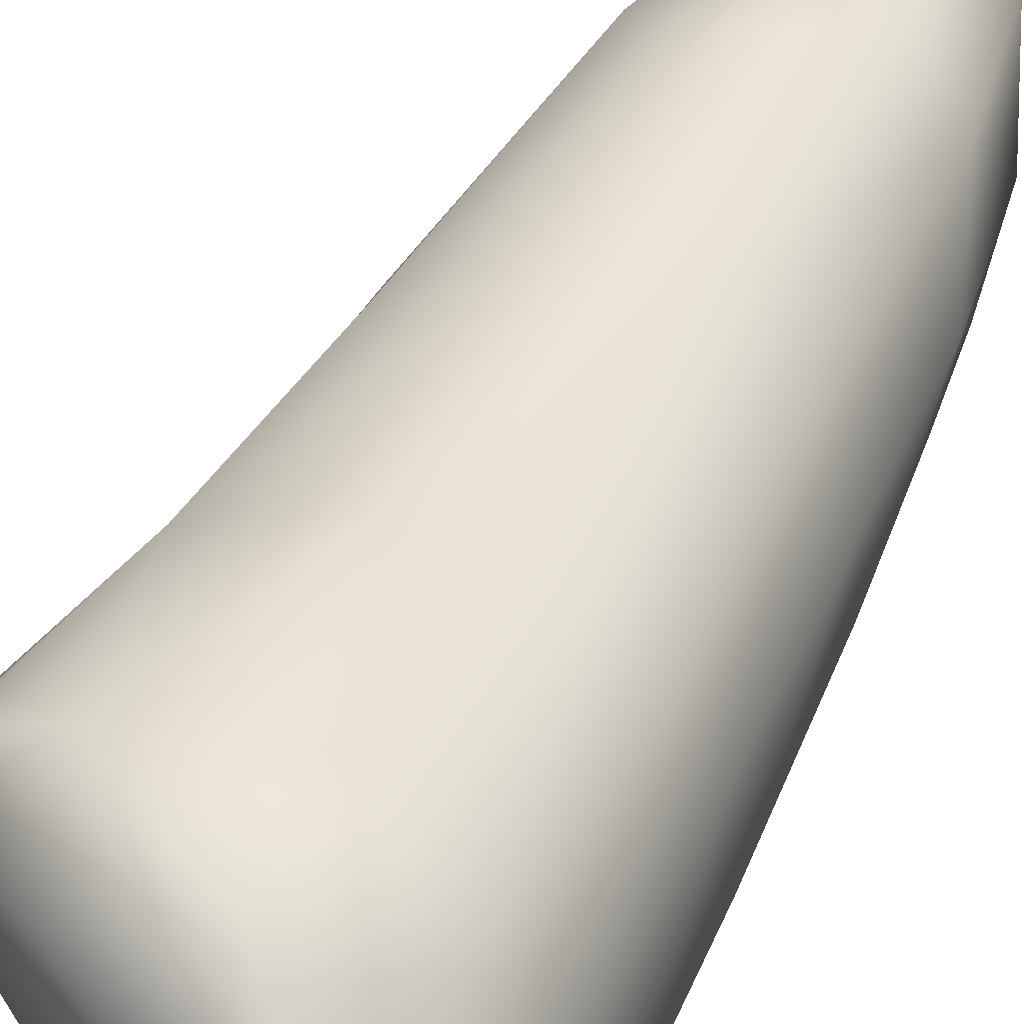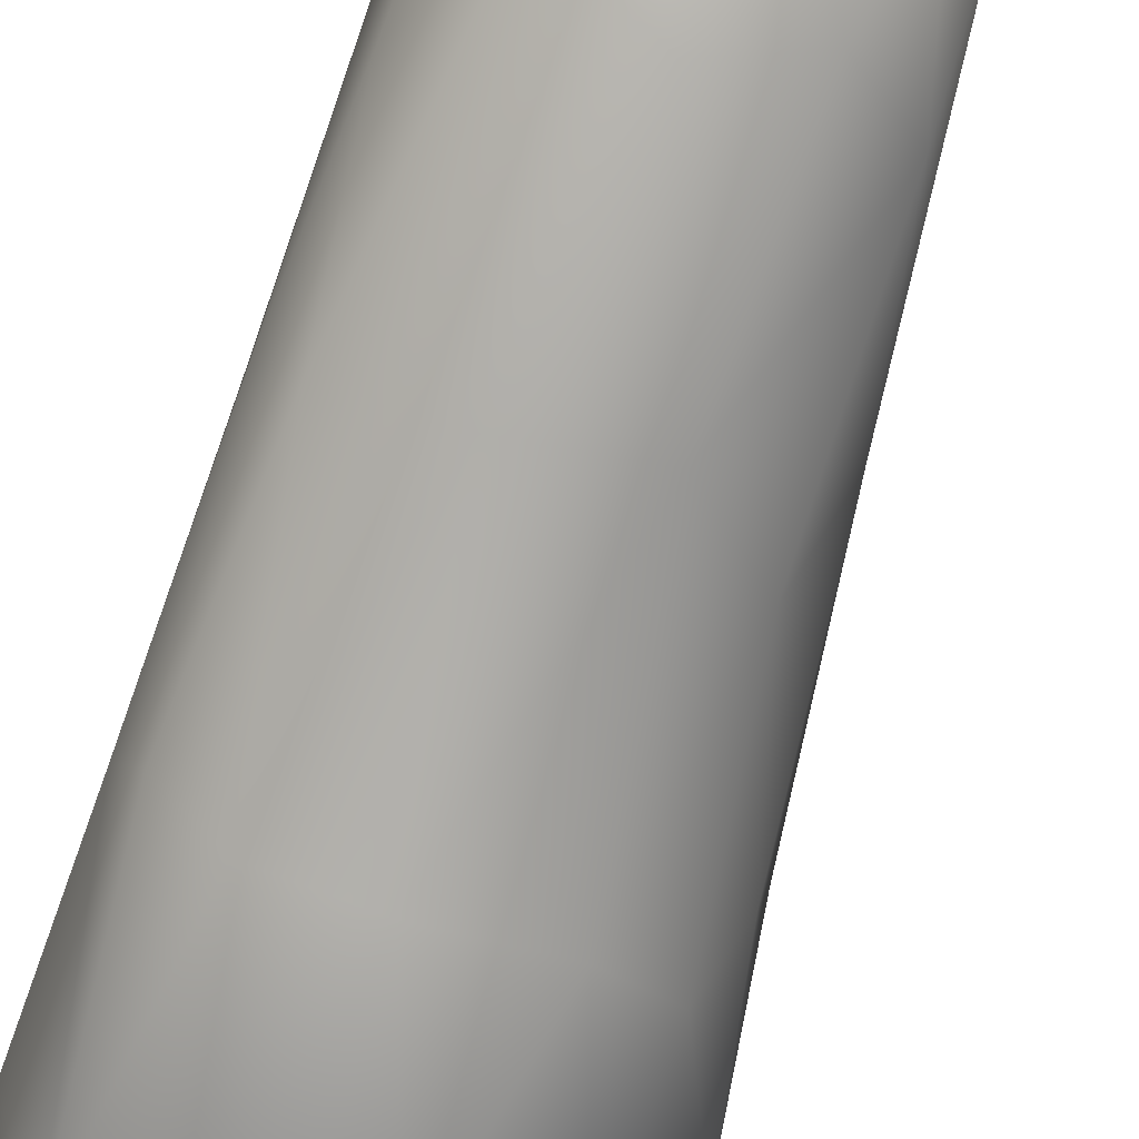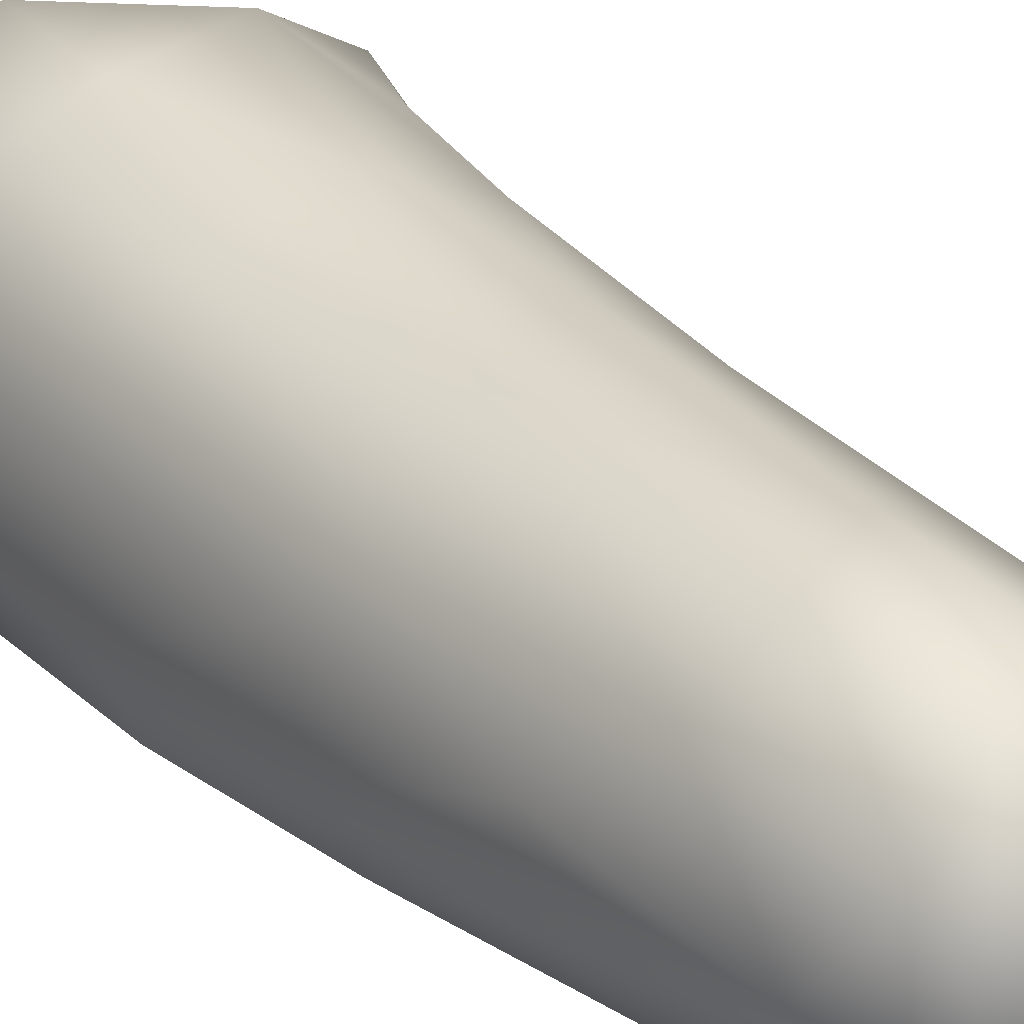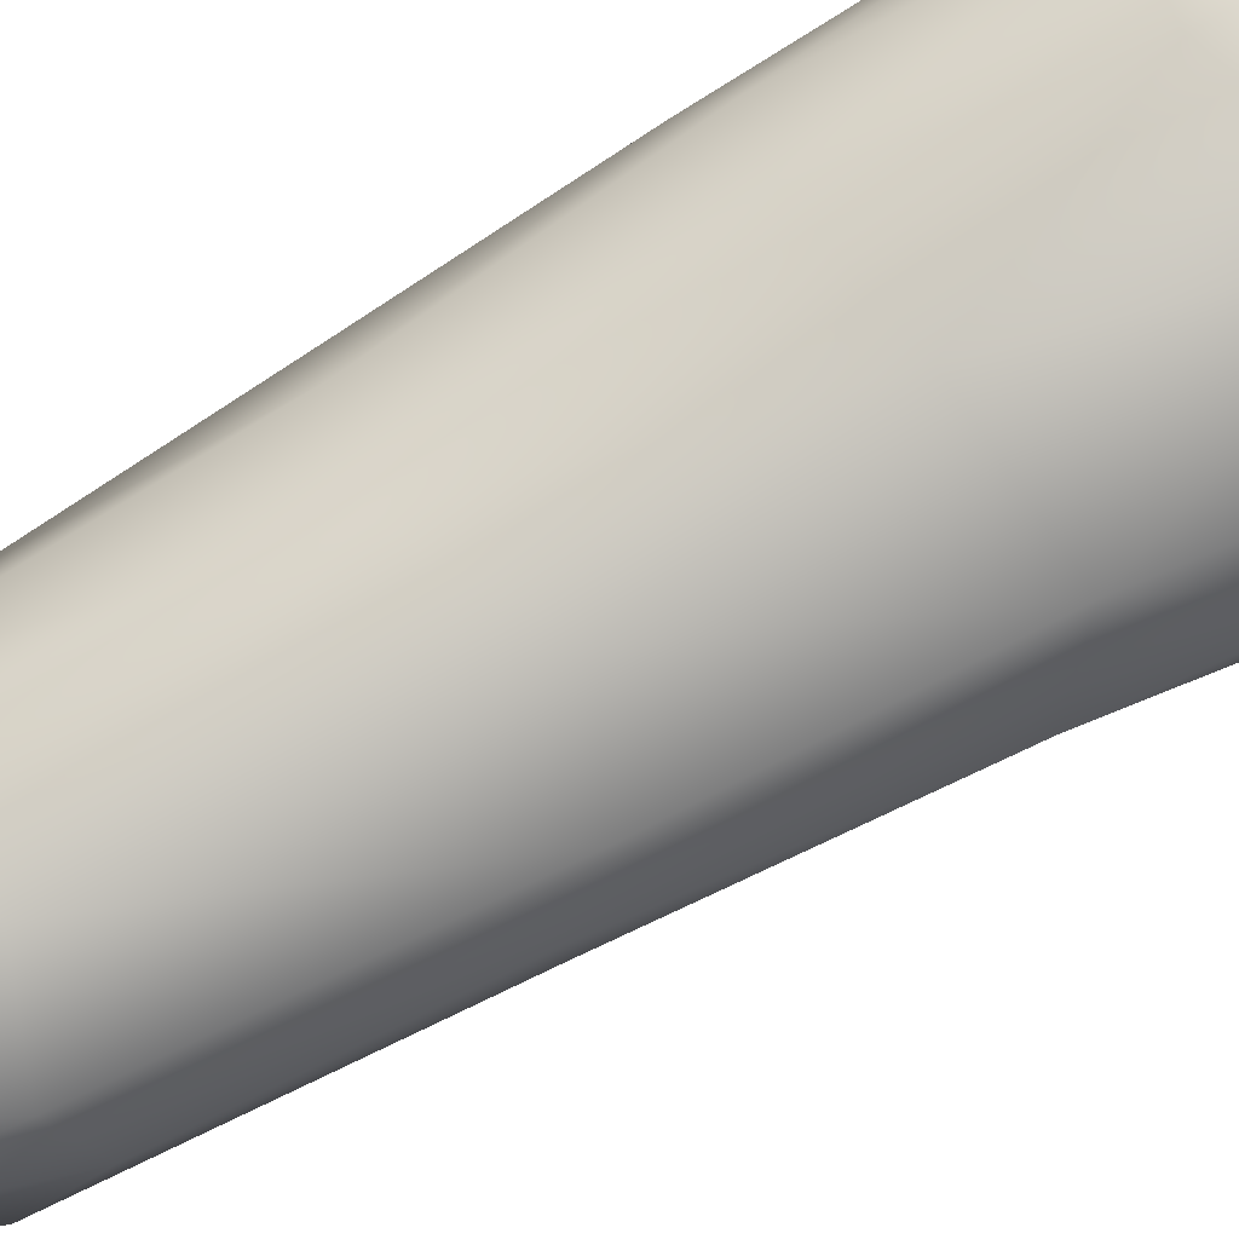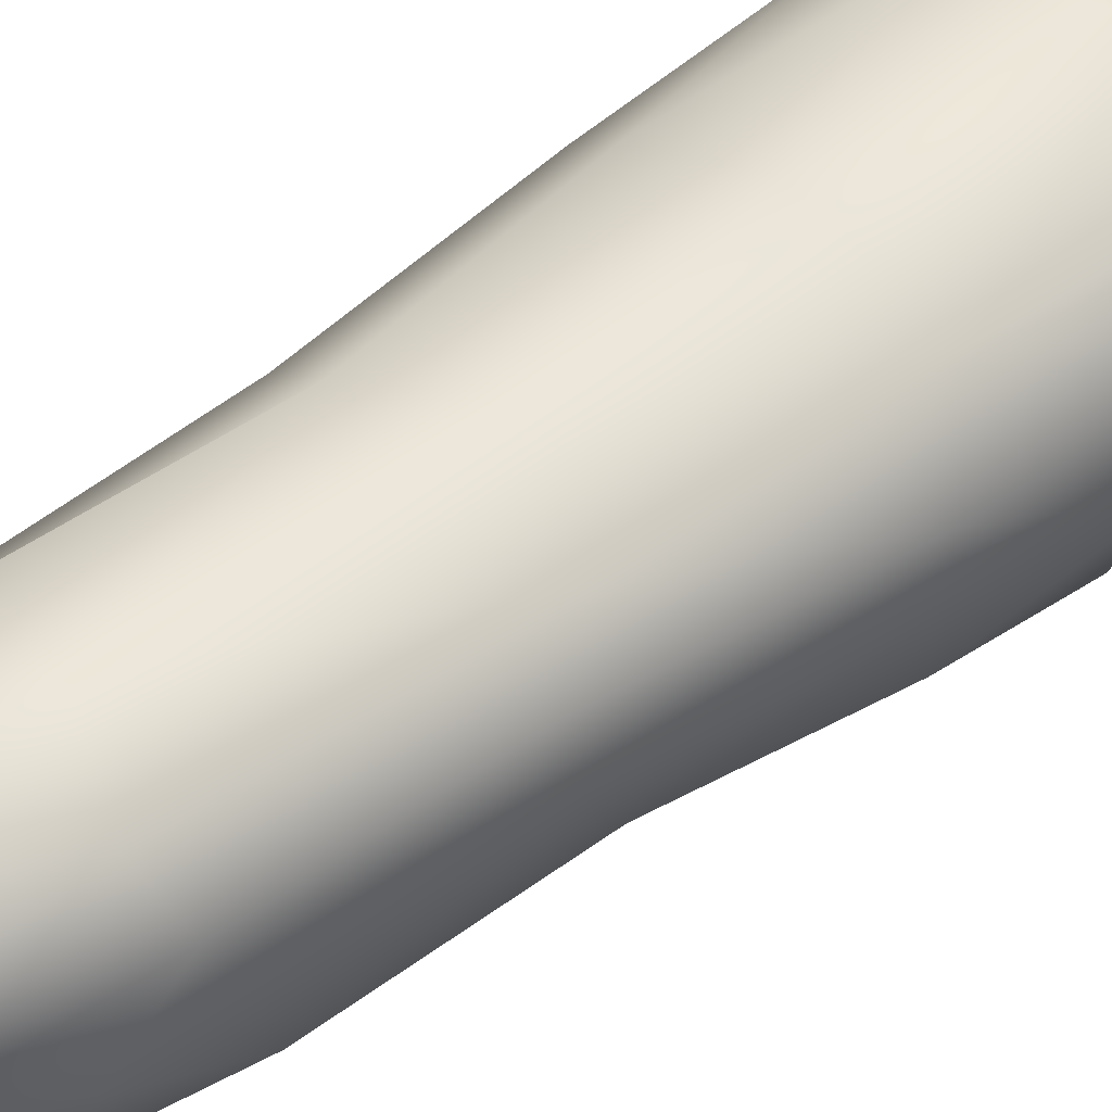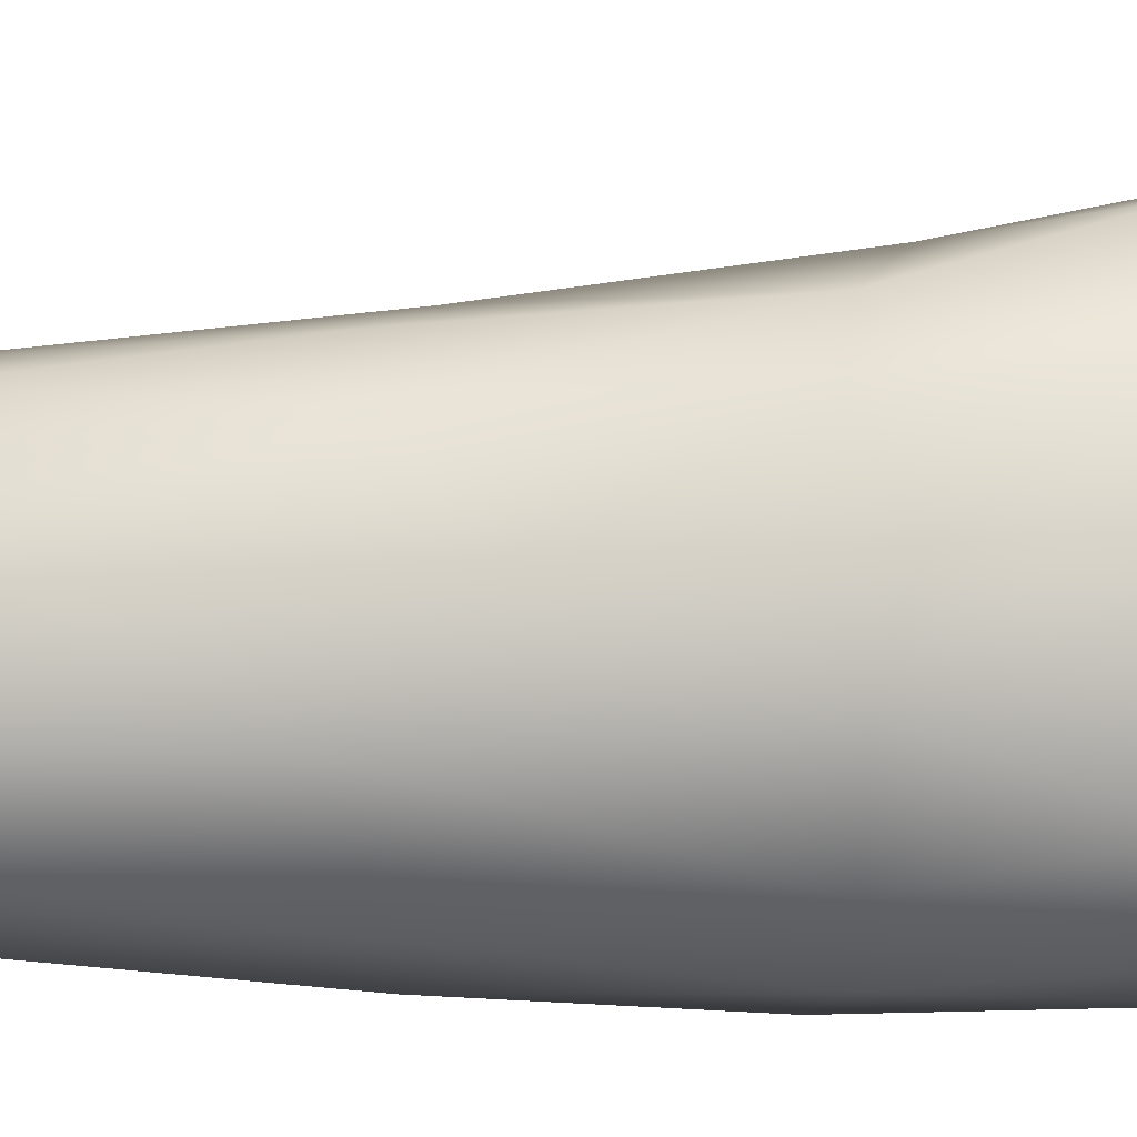
<metadata>
{"format":"obj","ext":"obj","renderer":"f3d","projection":"perspective","resolution":1024,"background":"white","views":[{"elev":47.9,"azim":21.4,"up":"+Y"},{"elev":-75.7,"azim":160.4,"up":"+Y"},{"elev":22.8,"azim":142.7,"up":"+Y"},{"elev":77.9,"azim":-122.6,"up":"+Y"},{"elev":41.0,"azim":-135.1,"up":"+Y"},{"elev":-47.9,"azim":-92.4,"up":"+Y"}]}
</metadata>
<code>
v 0.1409 -0.02268 0.03862
v 0.1068 0.07239 0.03297
v 0.1031 -0.04545 0.01475
v 0.05687 0.08278 0.003441
v 0.1611 0.02356 0.04462
v 0.1639 -0.01446 0.02518
v 0.1427 0.06409 0.03554
v 0.06535 -0.05231 -0.01205
v 0.00922 0.06614 -0.02152
v 0.02936 -0.04662 -0.06198
v 0.004075 0.0009661 -0.07512
v 0.06875 -0.002981 -0.4283
v 0.0667 0.02852 -0.4203
v 0.1091 0.007828 -0.4513
v 0.1499 0.02243 -0.4295
v 0.1379 -0.02796 -0.443
v 0.1237 0.05211 -0.4229
v 0.09009 0.05071 -0.4224
v 0.1076 -0.03825 -0.4392
v 0.1059 0.1034 0.002125
v 0.04743 0.09993 -0.03757
v 0.008636 0.08019 -0.03593
v -0.0006336 0.04795 -0.06747
v 0.01449 0.07179 -0.06168
v 0.1086 0.09575 -0.05534
v 0.1452 0.07516 -0.04429
v 0.165 0.03636 -0.03349
v 0.1103 -0.07898 -0.04461
v 0.1502 -0.05552 -0.03644
v 0.1694 -0.01644 -0.05261
v 0.07361 -0.07787 -0.06415
v 0.02719 0.06398 -0.1266
v 0.03957 0.0507 -0.2348
v 0.01279 0.02784 -0.1427
v 0.03044 0.03031 -0.2519
v 0.01831 -0.004451 -0.1455
v 0.03044 0.003078 -0.2496
v 0.03019 -0.03887 -0.1296
v 0.04277 -0.03336 -0.2219
v 0.05696 -0.0622 -0.1398
v 0.169 -0.02639 -0.137
v 0.1613 -0.05281 -0.1463
v 0.1686 -0.02718 -0.2332
v 0.1569 -0.05411 -0.2391
v 0.1681 0.02354 -0.1378
v 0.1688 0.01246 -0.2226
v 0.1562 0.05452 -0.1272
v 0.1537 0.04232 -0.2293
v 0.1311 0.07213 -0.1355
v 0.08129 0.08555 -0.1318
v 0.07218 0.0719 -0.2171
v 0.1653 -0.03214 -0.3085
v 0.1457 -0.05526 -0.35
v 0.1203 -0.07132 -0.2444
v 0.1067 -0.07243 -0.3321
v 0.07432 -0.06176 -0.3444
v 0.07449 -0.06319 -0.2504
v 0.04724 -0.03426 -0.3262
v 0.04815 -0.01087 -0.377
v 0.04269 0.02055 -0.3512
v 0.05612 0.0442 -0.3595
v 0.08962 0.06173 -0.3441
v 0.1196 0.06715 -0.2411
v 0.1351 0.05701 -0.3671
v 0.1572 0.03368 -0.3576
v 0.1695 0.001418 -0.3149
v 0.07723 -0.0297 -0.415
v 0.06342 -0.04151 -0.3796
v 0.1047 -0.06035 -0.3952
v 0.1416 -0.05315 -0.4142
v 0.1642 -0.02762 -0.3489
v 0.161 -0.01814 -0.4001
v 0.1381 -0.06709 -0.1379
v 0.1007 -0.07417 -0.1392
f 1 2 3
f 2 4 3
f 5 1 6
f 7 1 5
f 3 4 8
f 4 9 8
f 8 9 10
f 2 1 7
f 11 10 9
f 12 13 14
f 15 16 14
f 17 15 14
f 18 17 14
f 13 18 14
f 16 19 14
f 19 12 14
f 7 20 2
f 2 20 4
f 20 21 4
f 4 21 9
f 21 22 9
f 22 23 9
f 23 11 9
f 22 24 23
f 21 24 22
f 20 25 21
f 7 26 20
f 26 25 20
f 5 27 7
f 27 26 7
f 3 8 28
f 1 3 29
f 3 28 29
f 1 29 6
f 5 6 27
f 6 30 27
f 6 29 30
f 8 31 28
f 10 31 8
f 32 33 34
f 33 35 34
f 36 34 37
f 34 35 37
f 38 36 39
f 36 37 39
f 38 39 40
f 41 42 43
f 42 44 43
f 45 41 46
f 41 43 46
f 47 45 48
f 45 46 48
f 47 48 49
f 50 51 32
f 51 33 32
f 43 44 52
f 44 53 52
f 54 55 53
f 56 55 57
f 55 54 57
f 39 37 58
f 37 59 58
f 35 60 37
f 60 59 37
f 33 61 35
f 61 60 35
f 51 62 33
f 62 61 33
f 51 63 62
f 63 64 62
f 65 64 63
f 46 66 48
f 46 43 66
f 43 52 66
f 59 67 68
f 53 69 70
f 71 53 72
f 53 70 72
f 72 15 65
f 65 15 64
f 15 17 64
f 64 17 62
f 17 18 62
f 62 18 61
f 25 26 49
f 26 47 49
f 26 27 47
f 27 45 47
f 27 30 45
f 30 41 45
f 30 29 41
f 29 42 41
f 29 28 73
f 28 74 73
f 28 31 74
f 31 40 74
f 31 10 40
f 10 38 40
f 10 11 38
f 11 36 38
f 23 34 11
f 34 36 11
f 24 32 23
f 32 34 23
f 24 21 32
f 21 50 32
f 21 25 50
f 25 49 50
f 39 57 40
f 57 74 40
f 39 58 57
f 58 56 57
f 58 68 56
f 58 59 68
f 72 65 66
f 72 66 71
f 53 71 52
f 16 15 72
f 70 16 72
f 70 19 16
f 69 19 70
f 12 19 67
f 59 12 67
f 59 60 12
f 60 13 12
f 60 61 13
f 61 18 13
f 69 53 55
f 52 71 66
f 63 48 65
f 48 66 65
f 63 51 50
f 48 63 49
f 63 50 49
f 44 54 53
f 42 73 44
f 73 54 44
f 29 73 42
f 57 54 74
f 54 73 74
f 68 69 56
f 69 55 56
f 68 67 69
f 19 69 67

</code>
